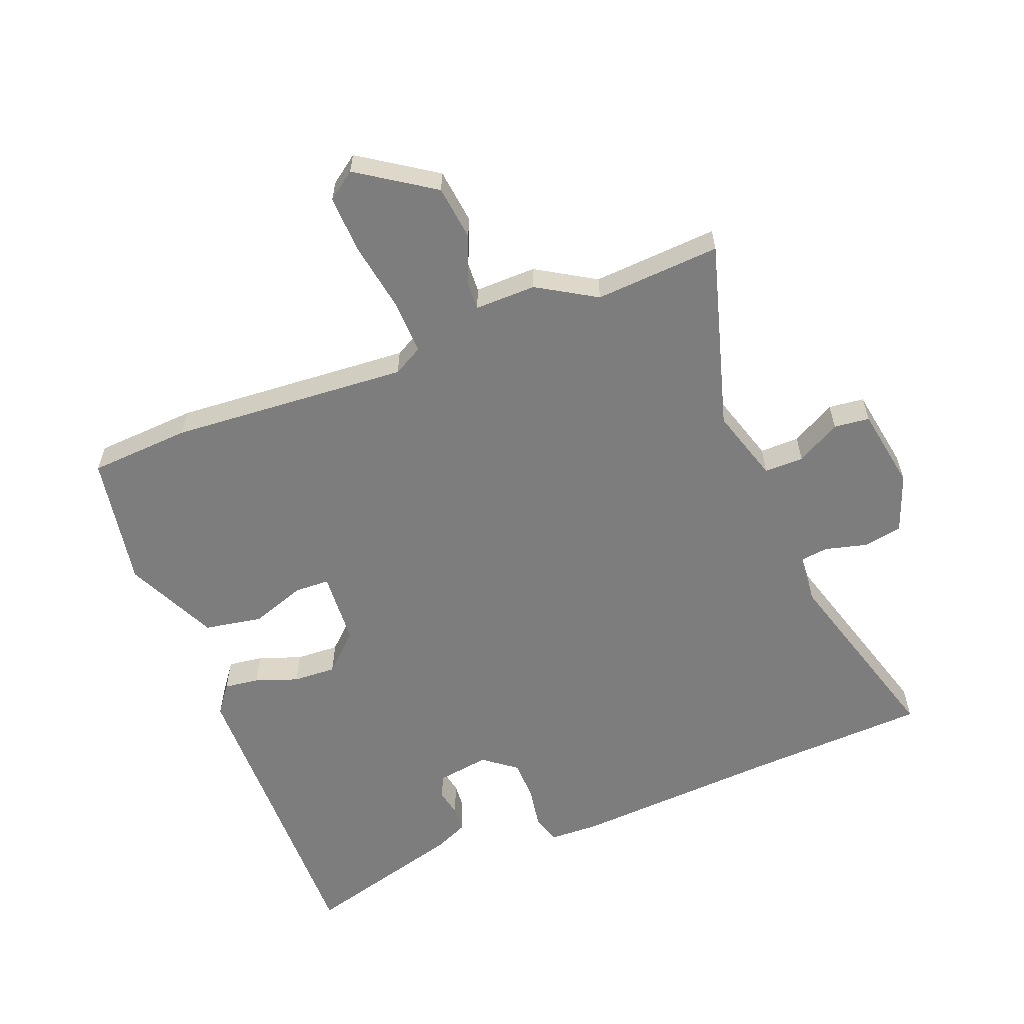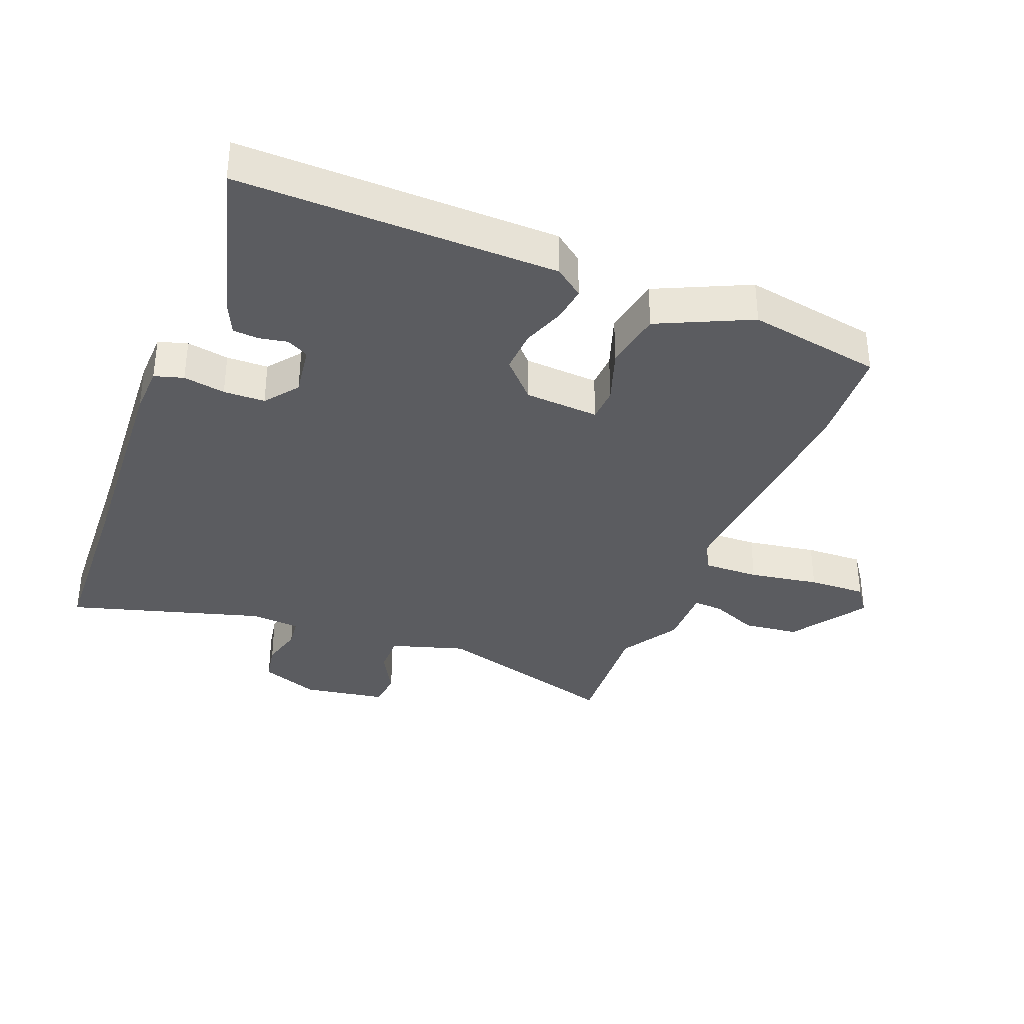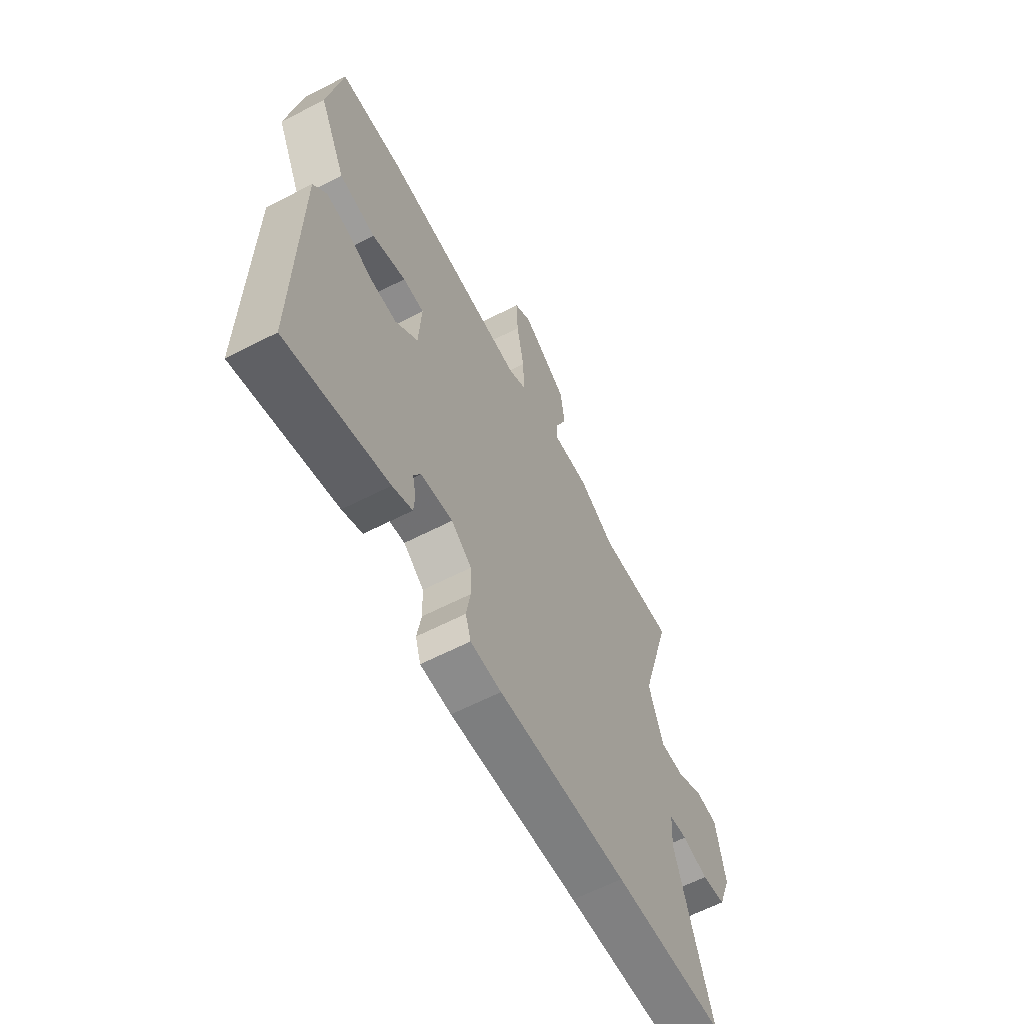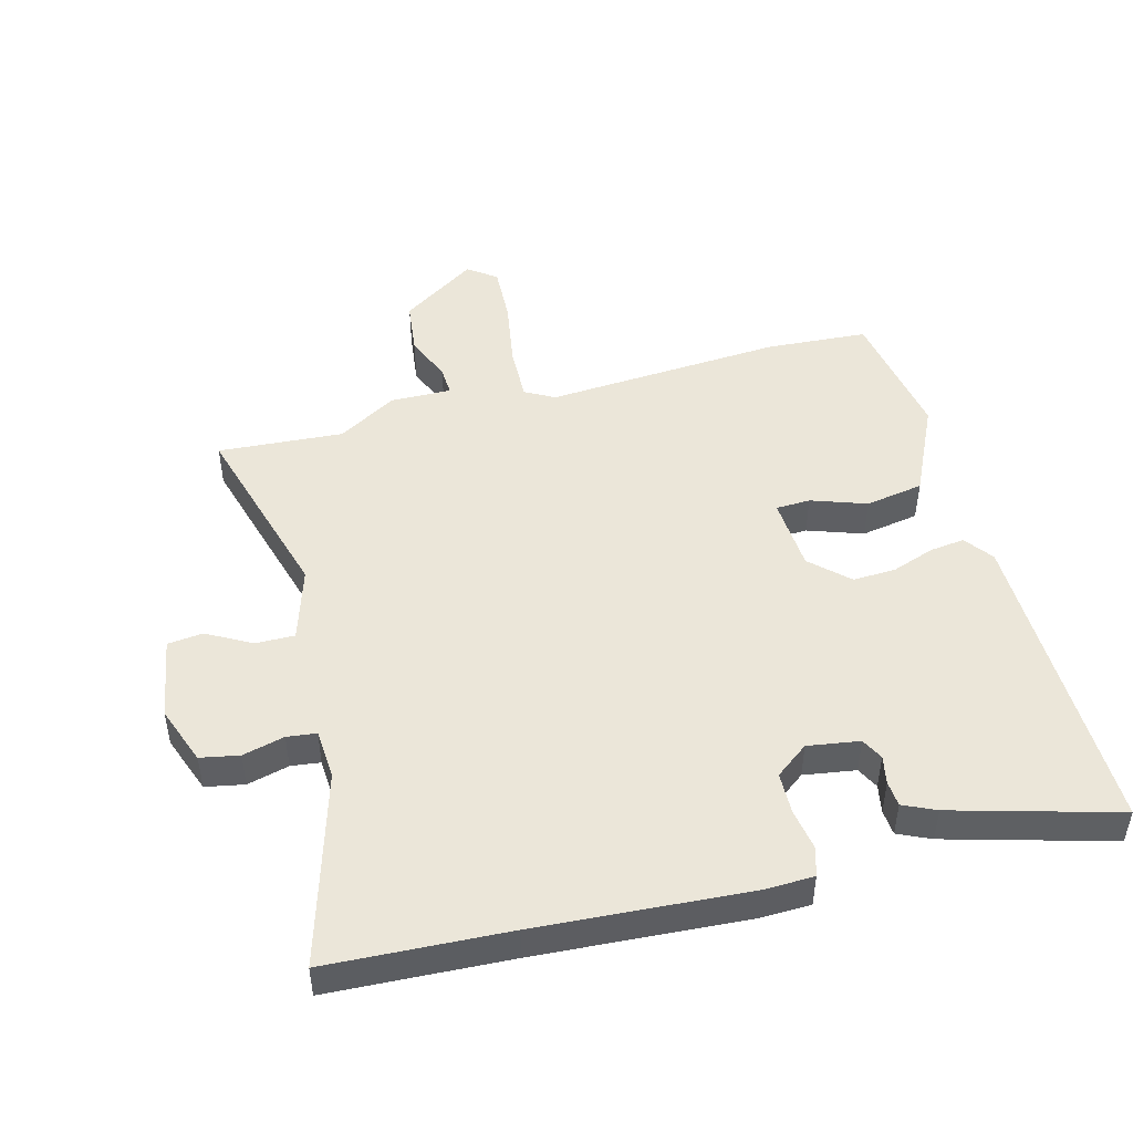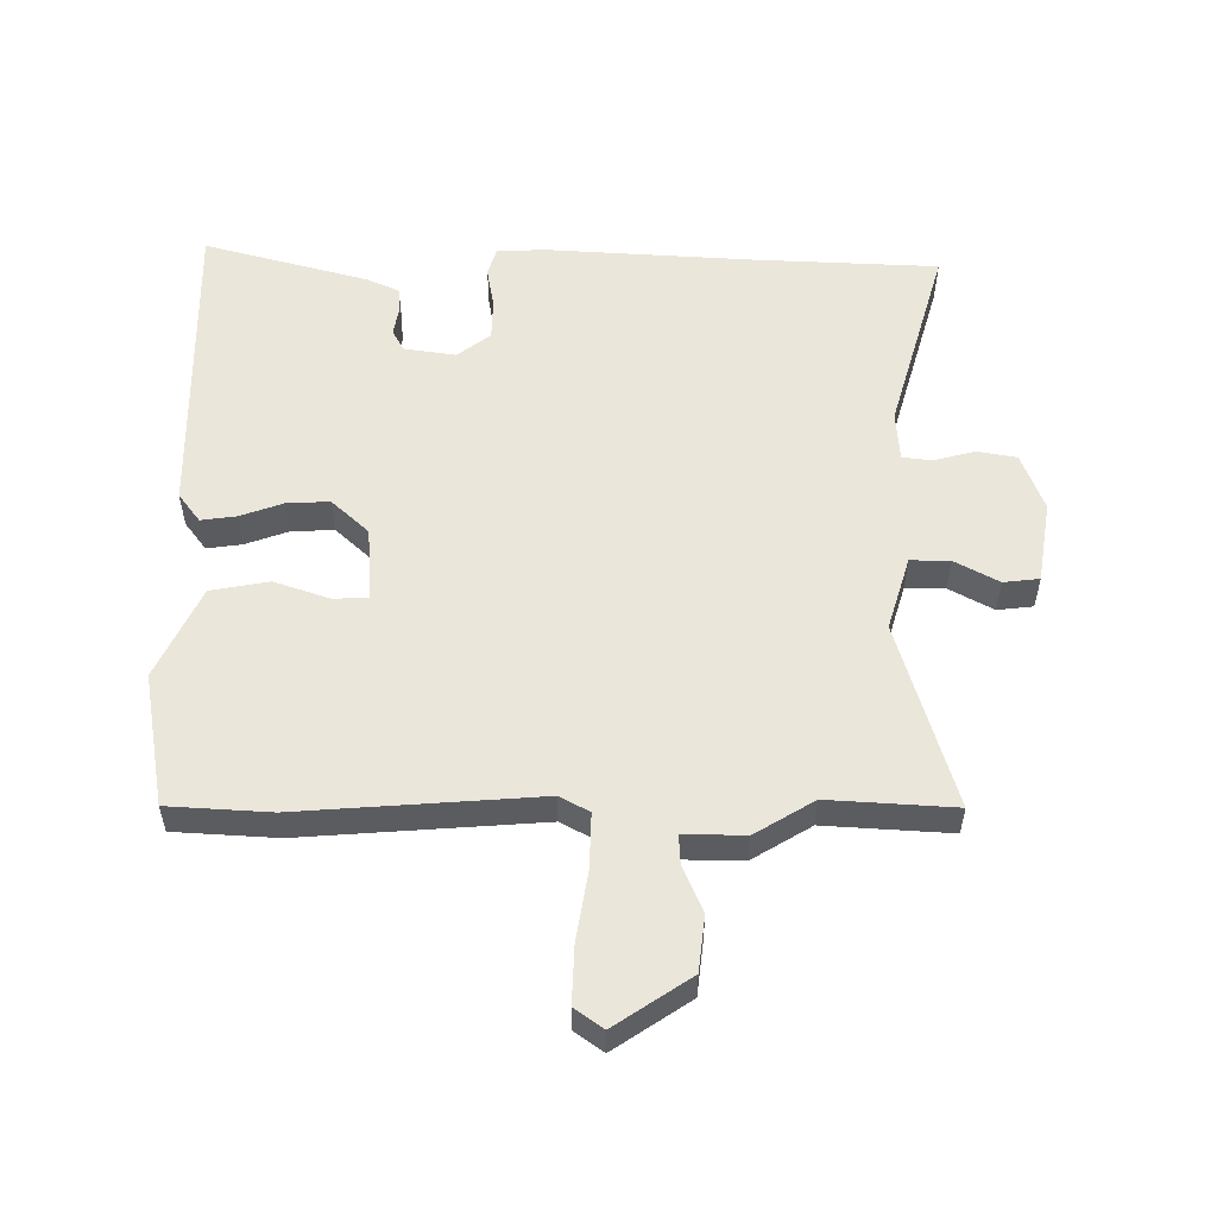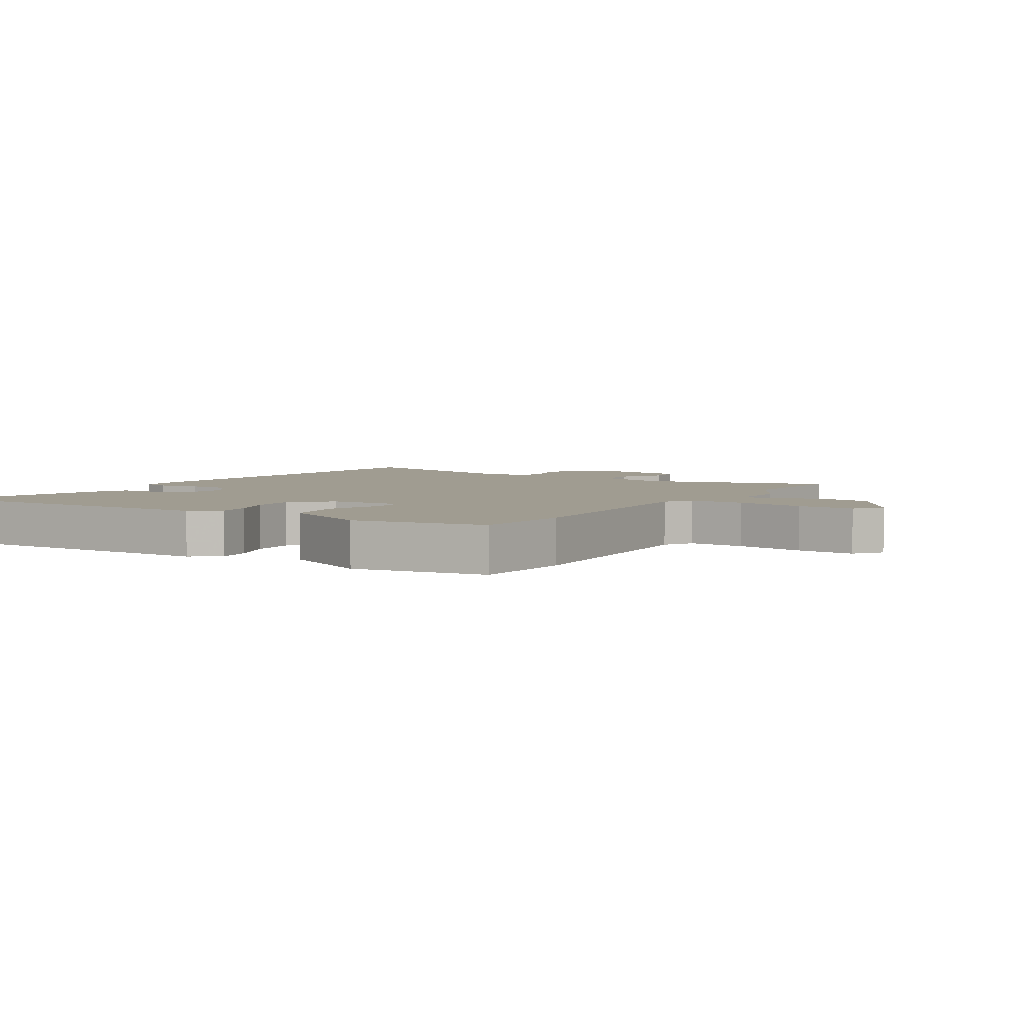
<metadata>
{"format":"obj","ext":"obj","renderer":"f3d","projection":"perspective","resolution":1024,"background":"white","views":[{"elev":-59.2,"azim":21.1,"up":"+Y"},{"elev":-35.3,"azim":-112.0,"up":"+Y"},{"elev":-62.6,"azim":-62.5,"up":"+Z"},{"elev":48.0,"azim":165.0,"up":"+Y"},{"elev":54.9,"azim":-0.2,"up":"+Y"},{"elev":4.3,"azim":-57.6,"up":"+Y"}]}
</metadata>
<code>
v 0.632 0.07 -0.493
v 0.343 0.07 -0.508
v 0.007 0.07 -0.531
v -0.073 0.07 -0.529
v -0.087 0.07 -0.483
v -0.076 0.07 -0.416
v -0.078 0.07 -0.35
v -0.131 0.07 -0.31
v -0.214 0.07 -0.323
v -0.232 0.07 -0.358
v -0.223 0.07 -0.403
v -0.226 0.07 -0.444
v -0.278 0.07 -0.468
v -0.54 0.07 -0.542
v -0.535 0.07 -0.036
v -0.501 0.07 0.01
v -0.445 0.07 0.003
v -0.377 0.07 -0.021
v -0.308 0.07 -0.024
v -0.249 0.07 0.032
v -0.242 0.07 0.151
v -0.297 0.07 0.153
v -0.385 0.07 0.122
v -0.478 0.07 0.138
v -0.548 0.07 0.285
v -0.512 0.07 0.499
v -0.349 0.07 0.51
v 0.032 0.07 0.485
v 0.079 0.07 0.511
v 0.076 0.07 0.6
v 0.057 0.07 0.711
v 0.053 0.07 0.803
v 0.098 0.07 0.836
v 0.219 0.07 0.756
v 0.23 0.07 0.668
v 0.199 0.07 0.593
v 0.197 0.07 0.546
v 0.295 0.07 0.548
v 0.389 0.07 0.492
v 0.59 0.07 0.506
v 0.505 0.07 0.205
v 0.542 0.07 0.087
v 0.605 0.07 0.088
v 0.675 0.07 0.127
v 0.732 0.07 0.121
v 0.755 0.07 -0.011
v 0.721 0.07 -0.104
v 0.659 0.07 -0.116
v 0.592 0.07 -0.099
v 0.545 0.07 -0.105
v 0.54 0.07 -0.185
v 0.632 0 -0.493
v 0.343 0 -0.508
v 0.007 0 -0.531
v -0.073 0 -0.529
v -0.087 0 -0.483
v -0.076 0 -0.416
v -0.078 0 -0.35
v -0.131 0 -0.31
v -0.214 0 -0.323
v -0.232 0 -0.358
v -0.223 0 -0.403
v -0.226 0 -0.444
v -0.278 0 -0.468
v -0.54 0 -0.542
v -0.535 0 -0.036
v -0.501 0 0.01
v -0.445 0 0.003
v -0.377 0 -0.021
v -0.308 0 -0.024
v -0.249 0 0.032
v -0.242 0 0.151
v -0.297 0 0.153
v -0.385 0 0.122
v -0.478 0 0.138
v -0.548 0 0.285
v -0.512 0 0.499
v -0.349 0 0.51
v 0.032 0 0.485
v 0.079 0 0.511
v 0.076 0 0.6
v 0.057 0 0.711
v 0.053 0 0.803
v 0.098 0 0.836
v 0.219 0 0.756
v 0.23 0 0.668
v 0.199 0 0.593
v 0.197 0 0.546
v 0.295 0 0.548
v 0.389 0 0.492
v 0.59 0 0.506
v 0.505 0 0.205
v 0.542 0 0.087
v 0.605 0 0.088
v 0.675 0 0.127
v 0.732 0 0.121
v 0.755 0 -0.011
v 0.721 0 -0.104
v 0.659 0 -0.116
v 0.592 0 -0.099
v 0.545 0 -0.105
v 0.54 0 -0.185
f 46 47 48 49
f 46 49 50
f 43 44 45 46
f 42 43 46 50
f 41 42 50 51
f 39 40 41
f 37 38 39 41
f 33 34 35 36
f 33 36 37
f 30 31 32 33
f 29 30 33 37
f 28 29 37 41
f 22 23 24 25
f 21 22 25 26
f 15 16 17 18
f 15 18 19
f 14 15 19
f 13 14 19 20
f 10 11 12 13
f 3 4 5 6
f 2 3 6 7
f 51 1 2 7
f 41 51 7 8
f 28 41 8 9
f 21 26 27 28
f 21 28 9 10
f 10 13 20 21
f 100 99 98 97
f 101 100 97
f 97 96 95 94
f 101 97 94 93
f 102 101 93 92
f 92 91 90
f 92 90 89 88
f 87 86 85 84
f 88 87 84
f 84 83 82 81
f 88 84 81 80
f 92 88 80 79
f 76 75 74 73
f 77 76 73 72
f 69 68 67 66
f 70 69 66
f 70 66 65
f 71 70 65 64
f 64 63 62 61
f 57 56 55 54
f 58 57 54 53
f 58 53 52 102
f 59 58 102 92
f 60 59 92 79
f 79 78 77 72
f 61 60 79 72
f 72 71 64 61
f 1 52 53 2
f 2 53 54 3
f 3 54 55 4
f 4 55 56 5
f 5 56 57 6
f 6 57 58 7
f 7 58 59 8
f 8 59 60 9
f 9 60 61 10
f 10 61 62 11
f 11 62 63 12
f 12 63 64 13
f 13 64 65 14
f 14 65 66 15
f 15 66 67 16
f 16 67 68 17
f 17 68 69 18
f 18 69 70 19
f 19 70 71 20
f 20 71 72 21
f 21 72 73 22
f 22 73 74 23
f 23 74 75 24
f 24 75 76 25
f 25 76 77 26
f 26 77 78 27
f 27 78 79 28
f 28 79 80 29
f 29 80 81 30
f 30 81 82 31
f 31 82 83 32
f 32 83 84 33
f 33 84 85 34
f 34 85 86 35
f 35 86 87 36
f 36 87 88 37
f 37 88 89 38
f 38 89 90 39
f 39 90 91 40
f 40 91 92 41
f 41 92 93 42
f 42 93 94 43
f 43 94 95 44
f 44 95 96 45
f 45 96 97 46
f 46 97 98 47
f 47 98 99 48
f 48 99 100 49
f 49 100 101 50
f 50 101 102 51
f 51 102 52 1

</code>
